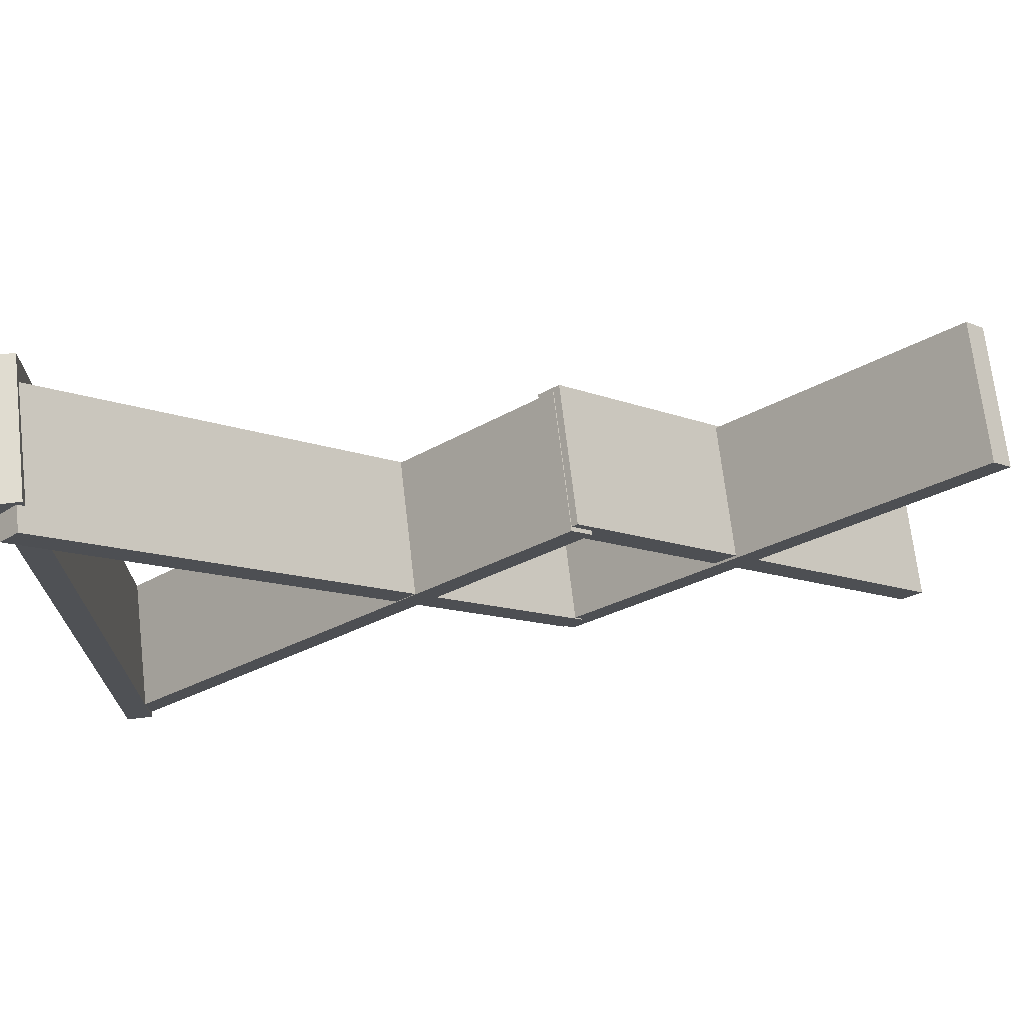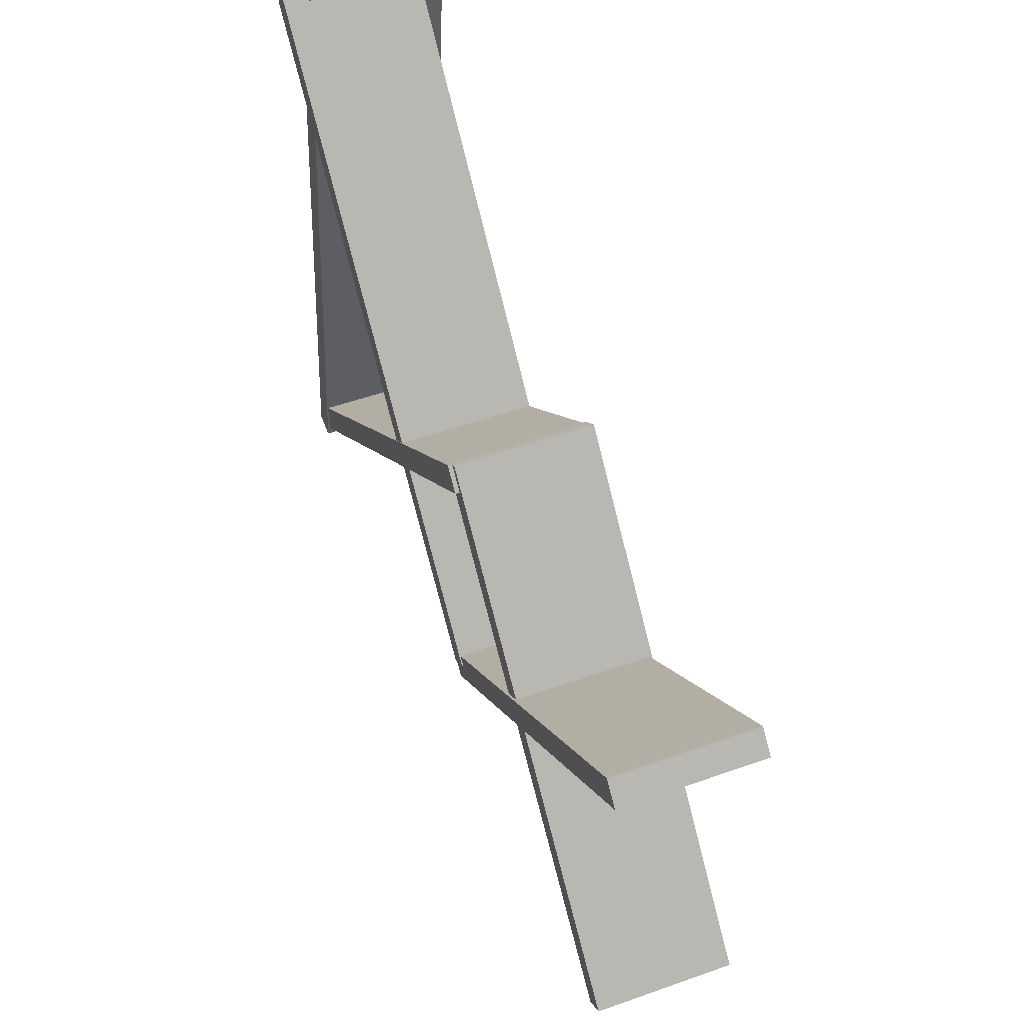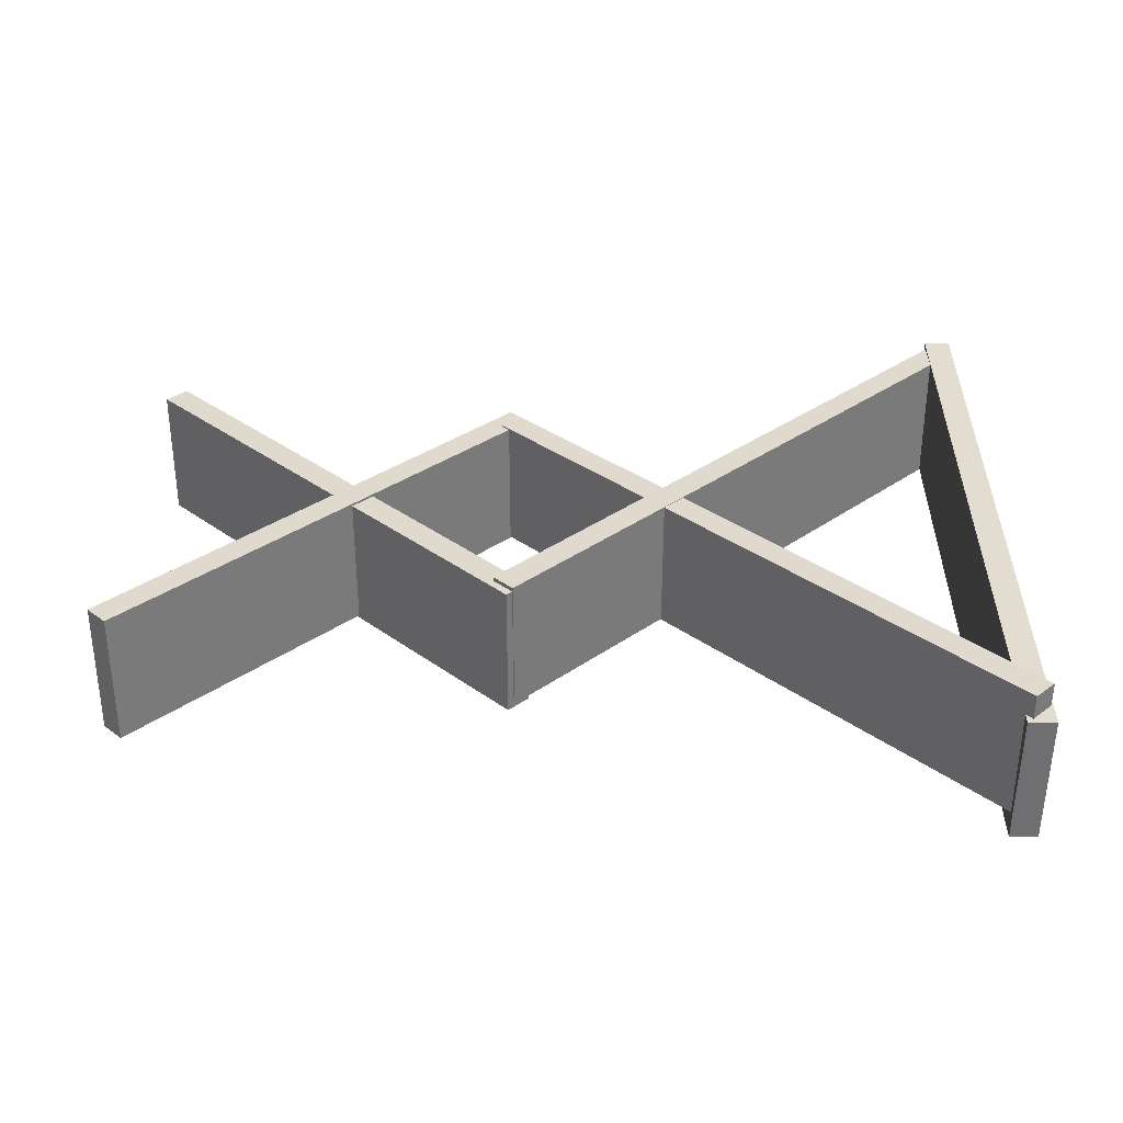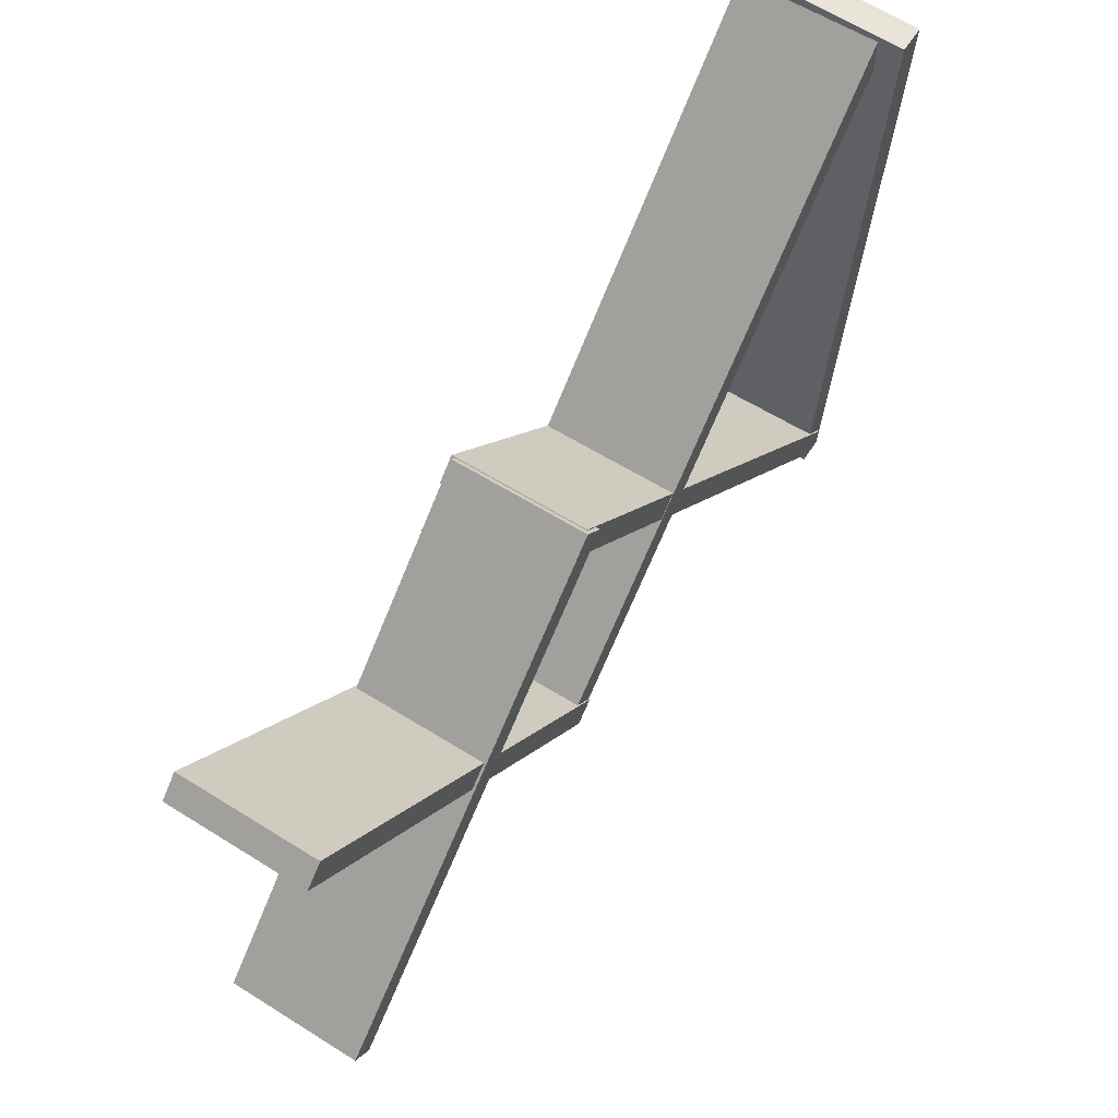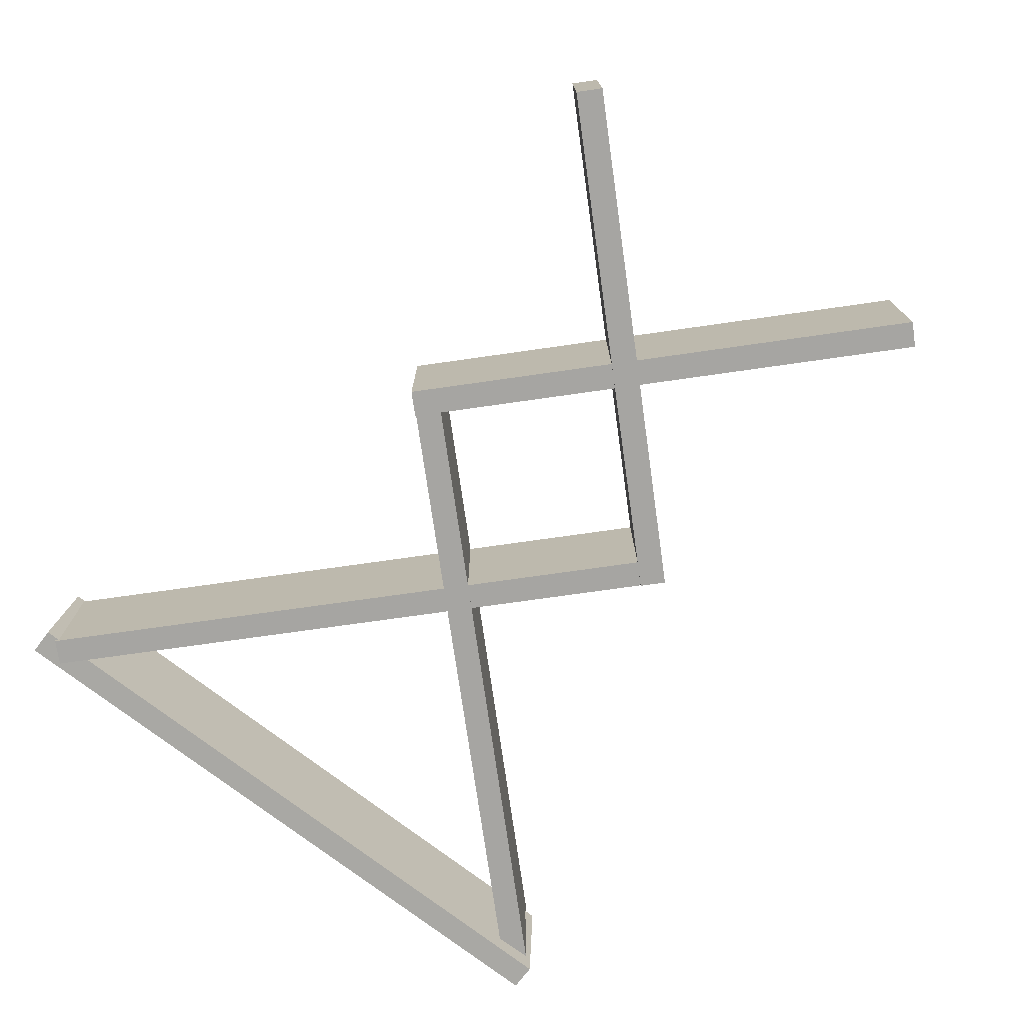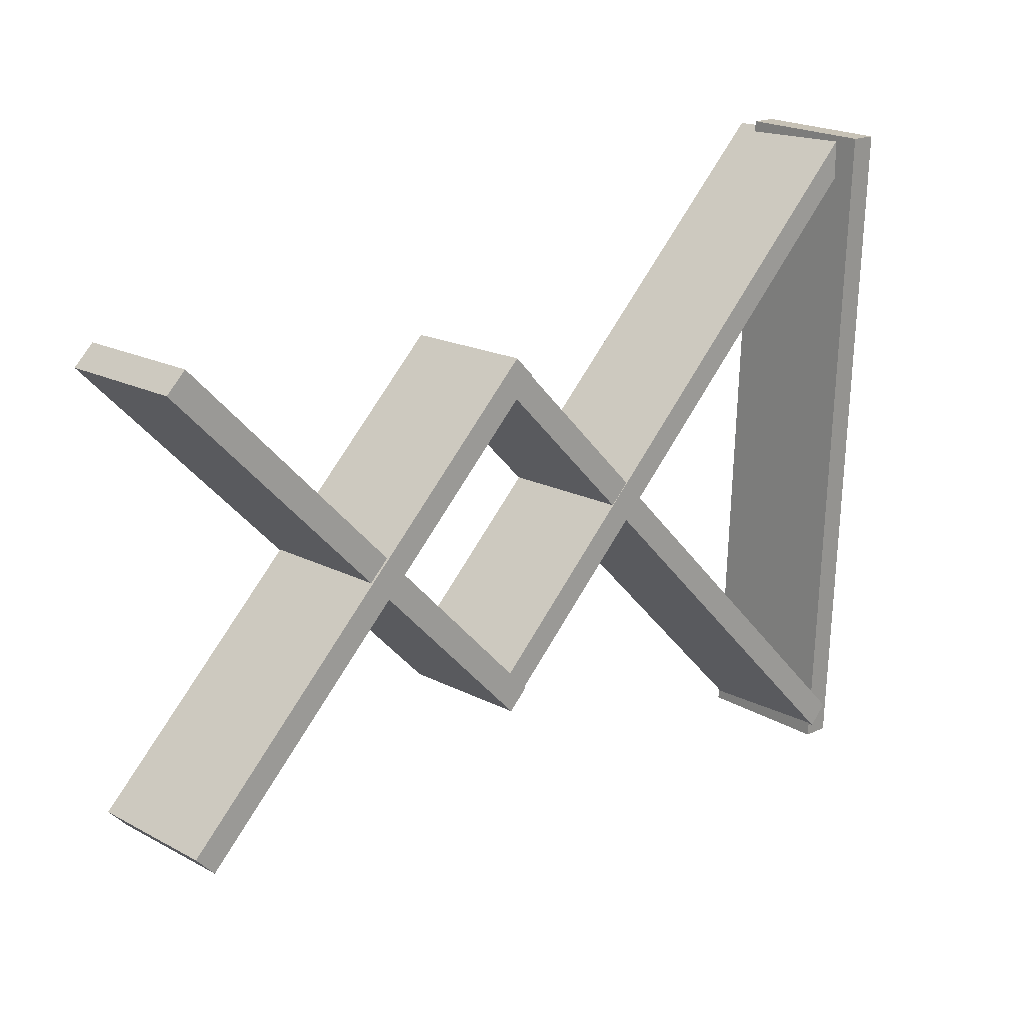
<metadata>
{"format":"obj","ext":"obj","renderer":"f3d","projection":"perspective","resolution":1024,"background":"white","views":[{"elev":72.0,"azim":-6.8,"up":"+Y"},{"elev":54.3,"azim":69.5,"up":"+Y"},{"elev":32.8,"azim":-179.6,"up":"+Z"},{"elev":60.4,"azim":122.6,"up":"+Y"},{"elev":-73.8,"azim":53.1,"up":"+Z"},{"elev":17.3,"azim":136.6,"up":"+Y"}]}
</metadata>
<code>
o Box
v 1.803 1.177 0.7003
v 1.803 1.177 -0.2997
v 1.945 1.035 0.7003
v 1.945 1.035 -0.2997
v -1.732 -2.359 -0.2997
v -1.732 -2.359 0.7003
v -1.591 -2.5 -0.2997
v -1.591 -2.5 0.7003
v -1.732 -2.359 -0.2997
v 1.803 1.177 -0.2997
v -1.732 -2.359 0.7003
v 1.803 1.177 0.7003
v -1.591 -2.5 0.7003
v 1.945 1.035 0.7003
v -1.591 -2.5 -0.2997
v 1.945 1.035 -0.2997
v -1.732 -2.359 0.7003
v 1.803 1.177 0.7003
v -1.591 -2.5 0.7003
v 1.945 1.035 0.7003
v 1.803 1.177 -0.2997
v -1.732 -2.359 -0.2997
v 1.945 1.035 -0.2997
v -1.591 -2.5 -0.2997
f 1 3 2
f 3 4 2
f 5 7 6
f 7 8 6
f 9 11 10
f 11 12 10
f 13 15 14
f 15 16 14
f 17 19 18
f 19 20 18
f 21 23 22
f 23 24 22
o Box
v 1.947 -1.152 0.696
v 1.947 -1.152 -0.304
v 1.806 -1.293 0.696
v 1.806 -1.293 -0.304
v -1.617 2.412 -0.304
v -1.617 2.412 0.696
v -1.758 2.27 -0.304
v -1.758 2.27 0.696
v -1.617 2.412 -0.304
v 1.947 -1.152 -0.304
v -1.617 2.412 0.696
v 1.947 -1.152 0.696
v -1.758 2.27 0.696
v 1.806 -1.293 0.696
v -1.758 2.27 -0.304
v 1.806 -1.293 -0.304
v -1.617 2.412 0.696
v 1.947 -1.152 0.696
v -1.758 2.27 0.696
v 1.806 -1.293 0.696
v 1.947 -1.152 -0.304
v -1.617 2.412 -0.304
v 1.806 -1.293 -0.304
v -1.758 2.27 -0.304
f 25 27 26
f 27 28 26
f 29 31 30
f 31 32 30
f 33 35 34
f 35 36 34
f 37 39 38
f 39 40 38
f 41 43 42
f 43 44 42
f 45 47 46
f 47 48 46
o Box
v 4.575 1.585 0.6877
v 4.575 1.585 -0.3123
v 4.717 1.443 0.6877
v 4.717 1.443 -0.3123
v 1.747 -1.244 -0.3123
v 1.747 -1.244 0.6877
v 1.888 -1.385 -0.3123
v 1.888 -1.385 0.6877
v 1.747 -1.244 -0.3123
v 4.575 1.585 -0.3123
v 1.747 -1.244 0.6877
v 4.575 1.585 0.6877
v 1.888 -1.385 0.6877
v 4.717 1.443 0.6877
v 1.888 -1.385 -0.3123
v 4.717 1.443 -0.3123
v 1.747 -1.244 0.6877
v 4.575 1.585 0.6877
v 1.888 -1.385 0.6877
v 4.717 1.443 0.6877
v 4.575 1.585 -0.3123
v 1.747 -1.244 -0.3123
v 4.717 1.443 -0.3123
v 1.888 -1.385 -0.3123
f 49 51 50
f 51 52 50
f 53 55 54
f 55 56 54
f 57 59 58
f 59 60 58
f 61 63 62
f 63 64 62
f 65 67 66
f 67 68 66
f 69 71 70
f 71 72 70
o Box
v 4.676 -1.616 0.6697
v 4.676 -1.616 -0.3303
v 4.535 -1.757 0.6697
v 4.535 -1.757 -0.3303
v 1.848 1.213 -0.3303
v 1.848 1.213 0.6697
v 1.706 1.071 -0.3303
v 1.706 1.071 0.6697
v 1.848 1.213 -0.3303
v 4.676 -1.616 -0.3303
v 1.848 1.213 0.6697
v 4.676 -1.616 0.6697
v 1.706 1.071 0.6697
v 4.535 -1.757 0.6697
v 1.706 1.071 -0.3303
v 4.535 -1.757 -0.3303
v 1.848 1.213 0.6697
v 4.676 -1.616 0.6697
v 1.706 1.071 0.6697
v 4.535 -1.757 0.6697
v 4.676 -1.616 -0.3303
v 1.848 1.213 -0.3303
v 4.535 -1.757 -0.3303
v 1.706 1.071 -0.3303
f 73 75 74
f 75 76 74
f 77 79 78
f 79 80 78
f 81 83 82
f 83 84 82
f 85 87 86
f 87 88 86
f 89 91 90
f 91 92 90
f 93 95 94
f 95 96 94
o Box
v -1.772 2.447 0.5131
v -1.772 2.405 -0.486
v -1.572 2.447 0.5131
v -1.572 2.405 -0.486
v -1.772 -2.59 -0.2754
v -1.772 -2.548 0.7237
v -1.572 -2.59 -0.2754
v -1.572 -2.548 0.7237
v -1.772 -2.59 -0.2754
v -1.772 2.405 -0.486
v -1.772 -2.548 0.7237
v -1.772 2.447 0.5131
v -1.572 -2.548 0.7237
v -1.572 2.447 0.5131
v -1.572 -2.59 -0.2754
v -1.572 2.405 -0.486
v -1.772 -2.548 0.7237
v -1.772 2.447 0.5131
v -1.572 -2.548 0.7237
v -1.572 2.447 0.5131
v -1.772 2.405 -0.486
v -1.772 -2.59 -0.2754
v -1.572 2.405 -0.486
v -1.572 -2.59 -0.2754
f 97 99 98
f 99 100 98
f 101 103 102
f 103 104 102
f 105 107 106
f 107 108 106
f 109 111 110
f 111 112 110
f 113 115 114
f 115 116 114
f 117 119 118
f 119 120 118

</code>
